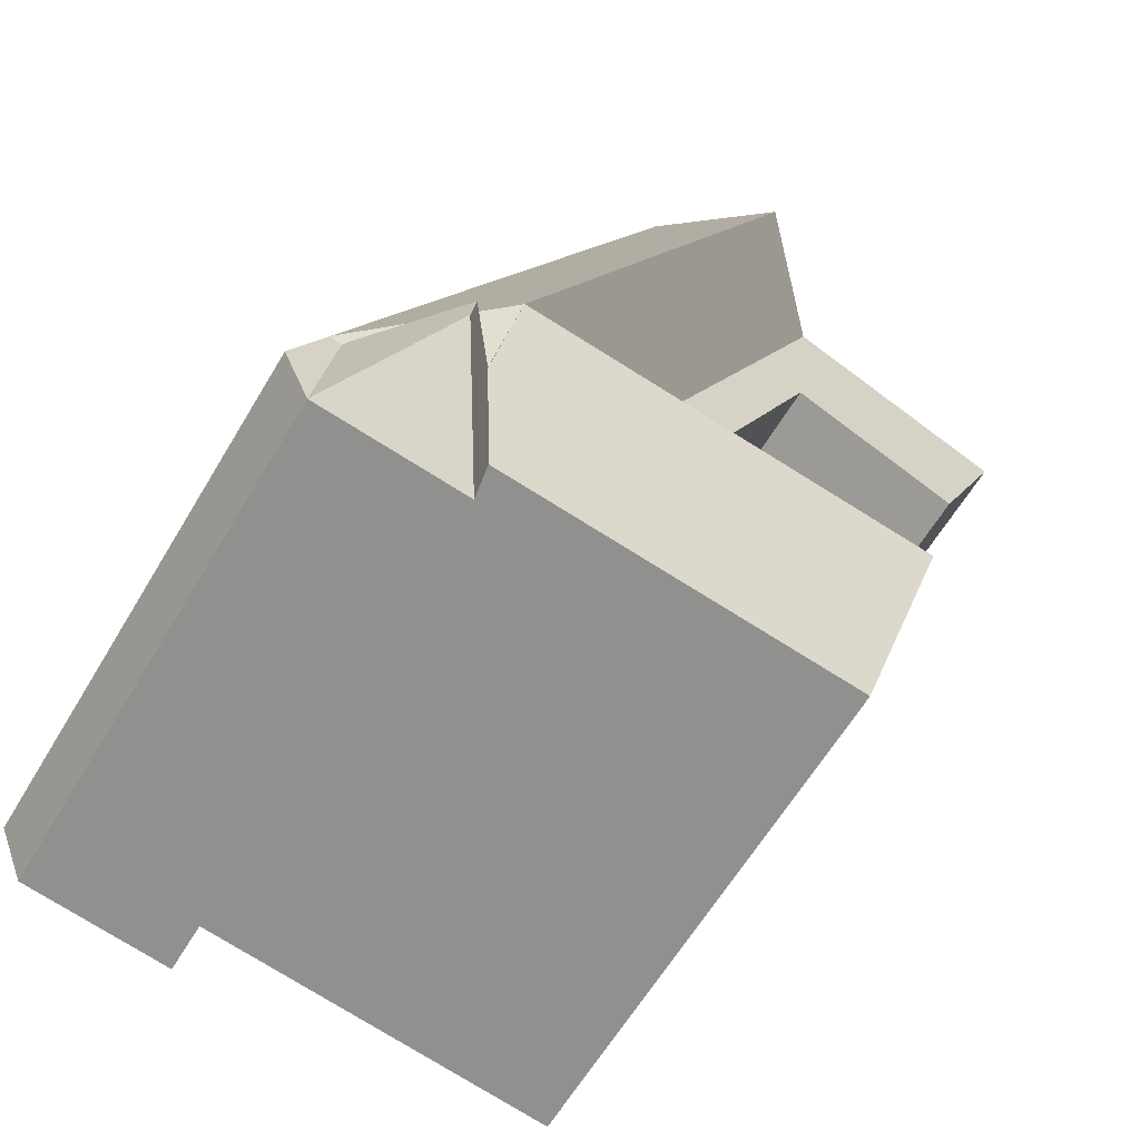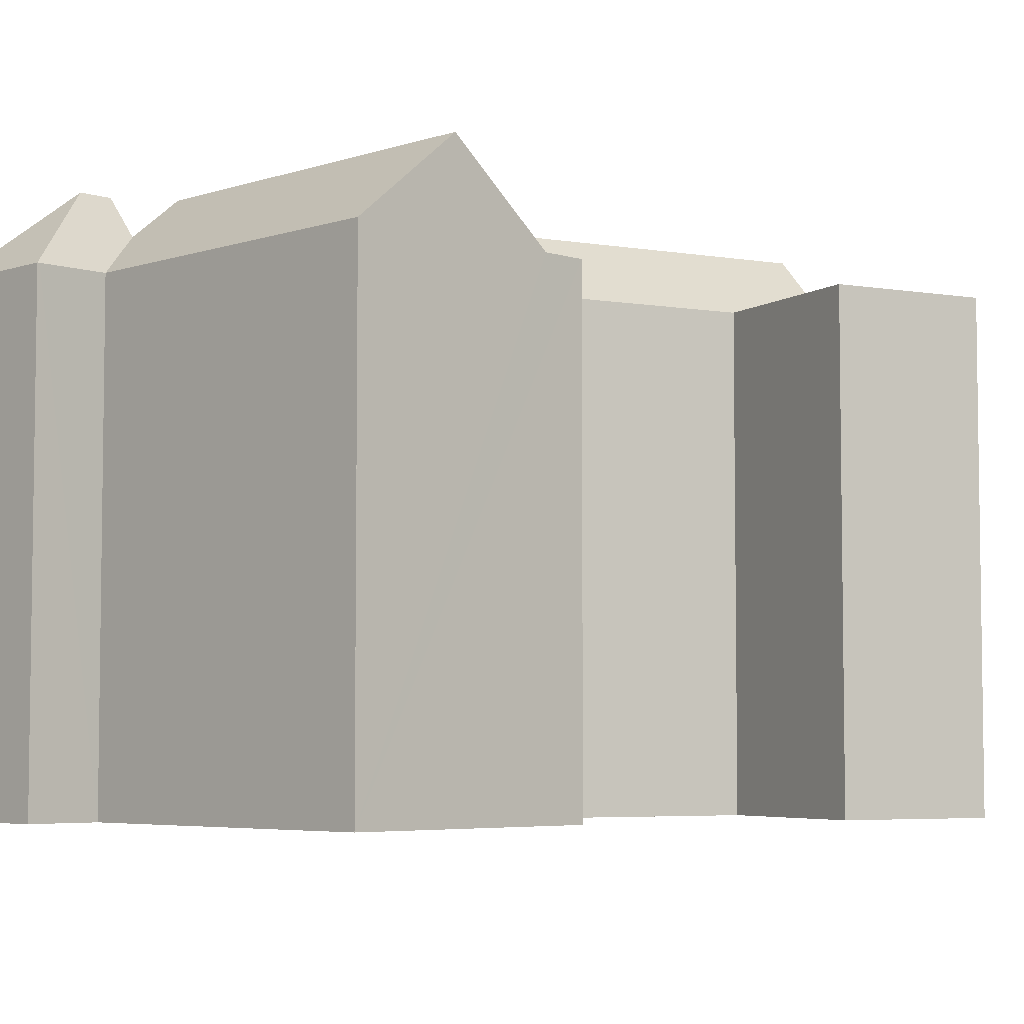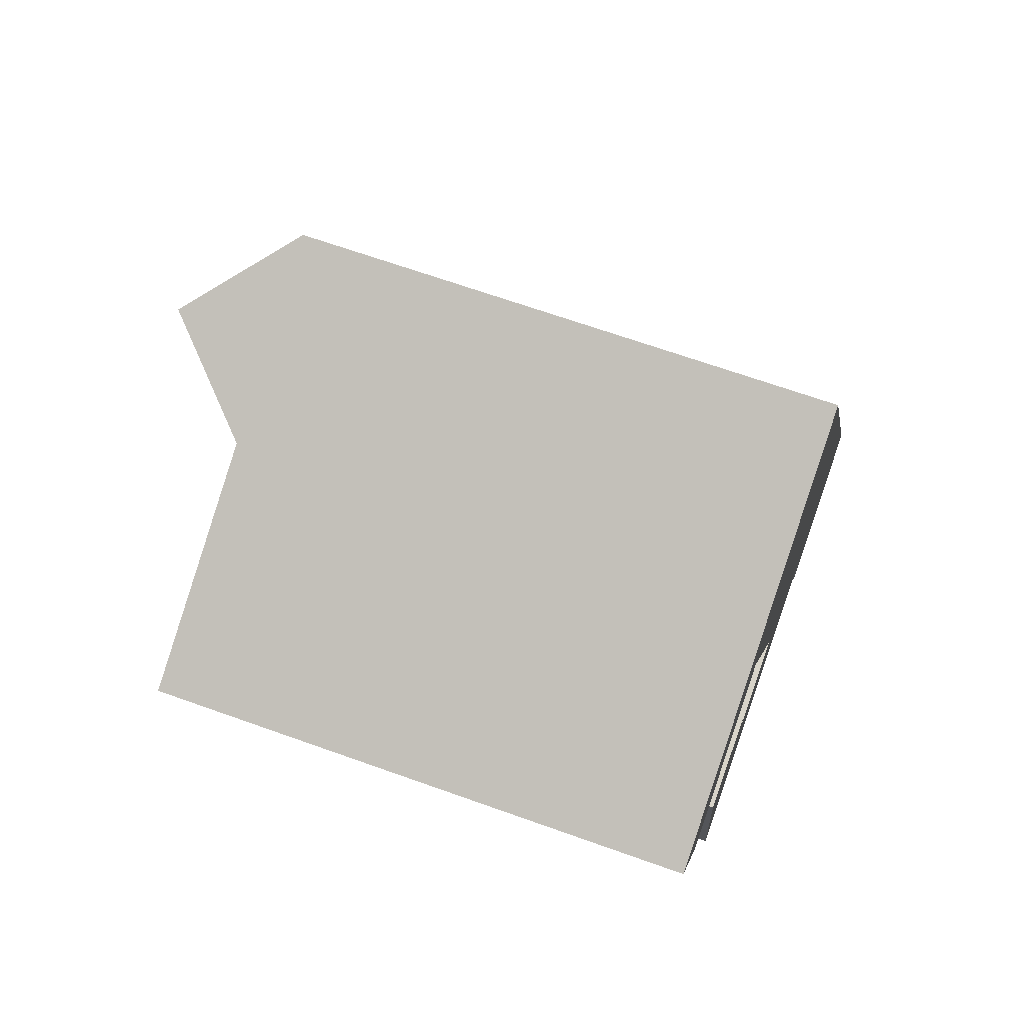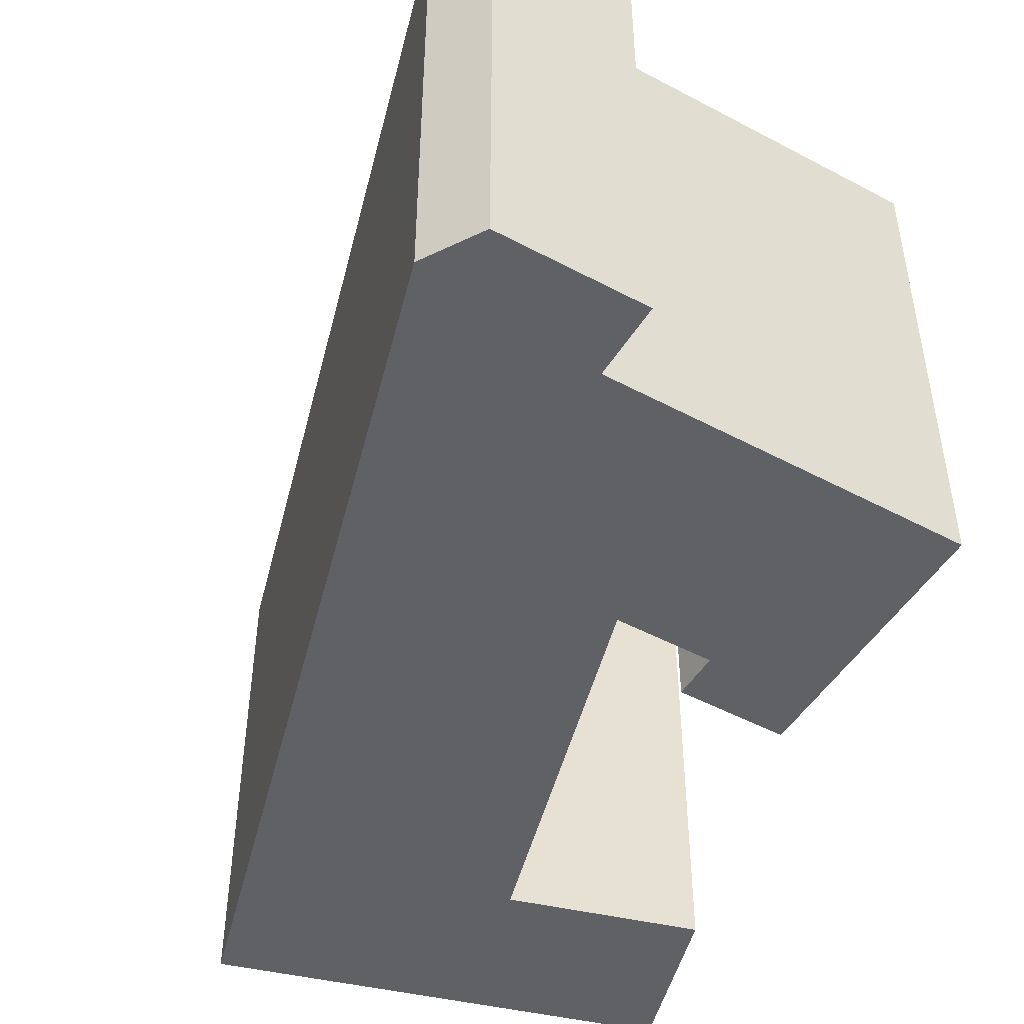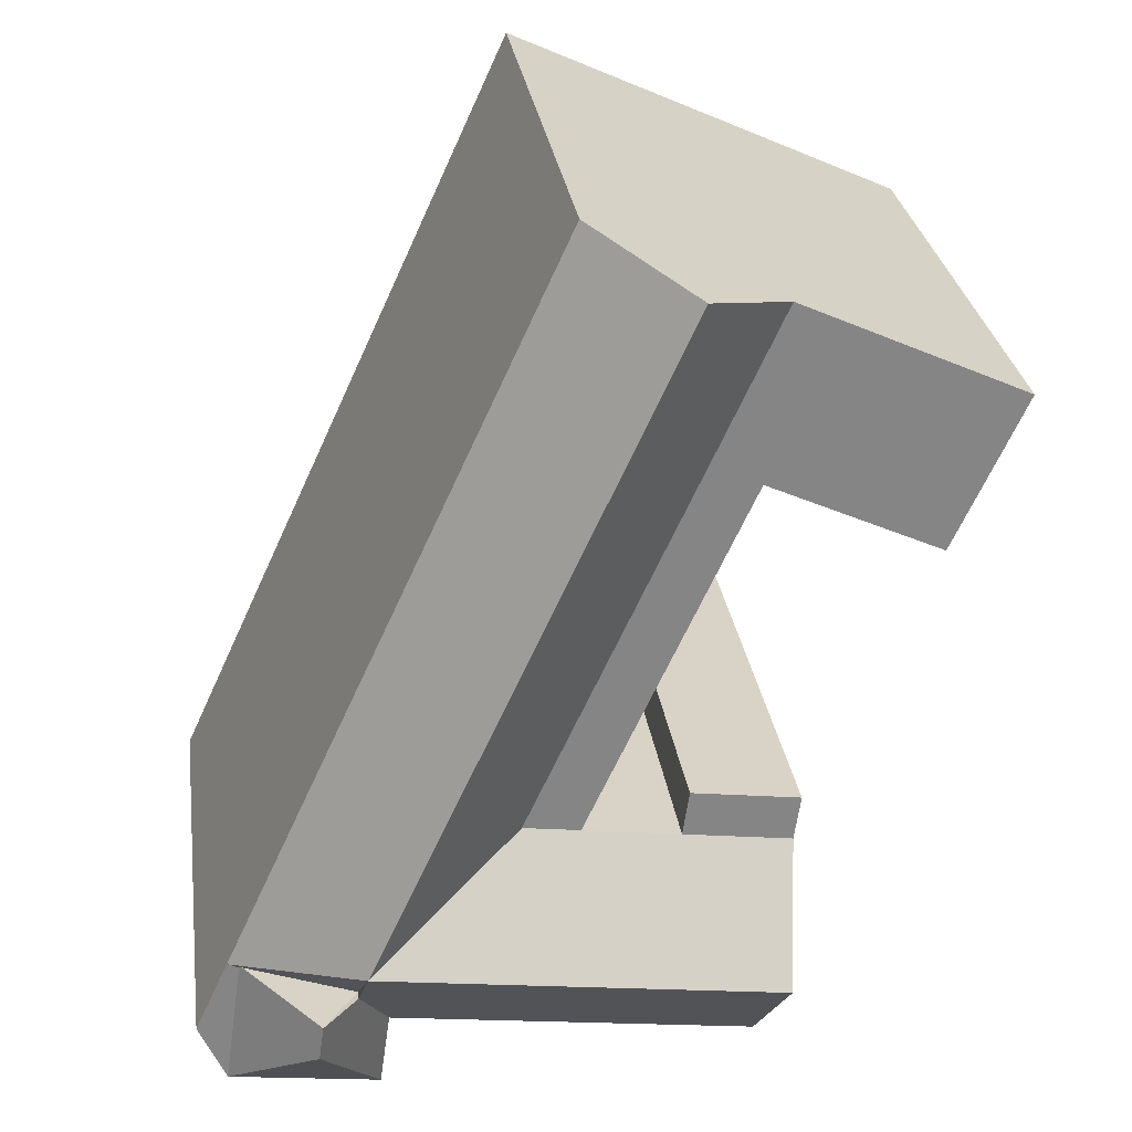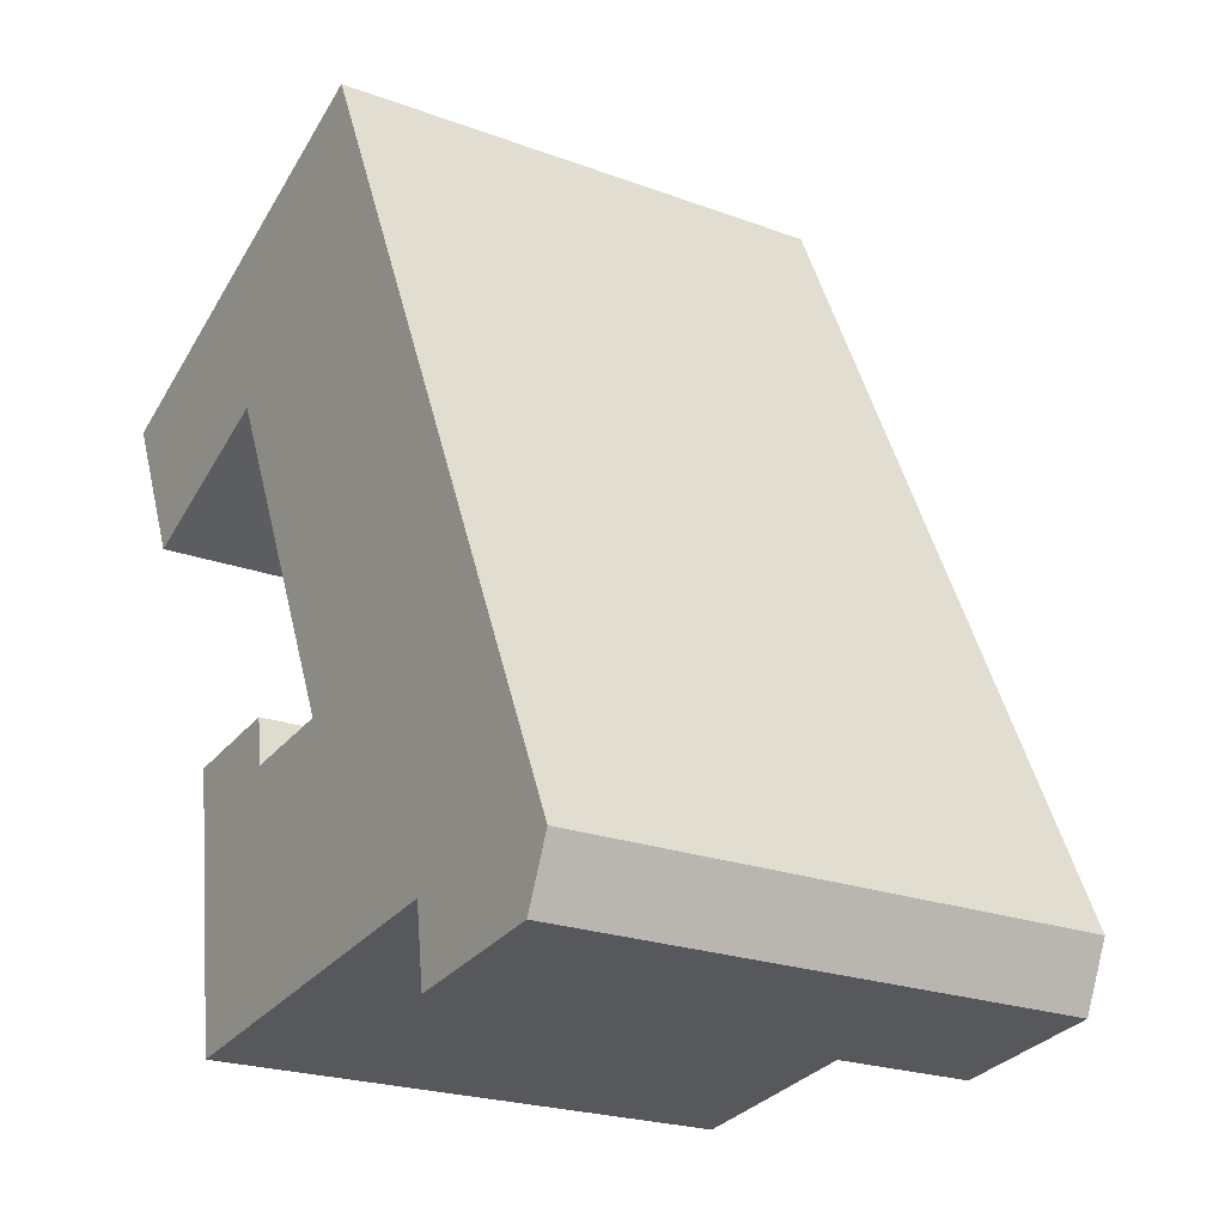
<metadata>
{"format":"obj","ext":"obj","renderer":"f3d","projection":"perspective","resolution":1024,"background":"white","views":[{"elev":-62.6,"azim":149.2,"up":"+Z"},{"elev":-5.1,"azim":-142.4,"up":"+Y"},{"elev":66.8,"azim":-70.2,"up":"+Z"},{"elev":-48.9,"azim":141.3,"up":"+Y"},{"elev":28.7,"azim":172.1,"up":"+Z"},{"elev":-22.3,"azim":57.1,"up":"+Z"}]}
</metadata>
<code>
v  34.71 1.7e-15 -27.77
v  33.53 1.869e-15 -30.53
v  33.22 1.501e-15 -24.51
v  29.62 1.021e-15 -16.67
v  21.27 -9.53e-17 1.556
v  18.85 -4.189e-16 6.841
v  18.17 -5.098e-16 8.326
v  14.63 -4.104e-16 6.702
v  26.42 1.719e-15 -28.07
v  26.9 1.926e-15 -31.46
v  10.79 1.989e-16 -3.248
v  0 0 0
v  18.03 1.166e-15 -19.05
v  3.102 4.145e-16 -6.77
v  13.41 1.077e-15 -17.59
v  13.7 1.204e-15 -19.66
v  8.57 1.119e-15 -18.27
v  15.11 1.816e-15 -29.66
v  10.27 1.858e-15 -30.34
v  34.71 23.16 -27.77
v  34.71 21.24 -27.77
v  33.2 23.16 -24.48
v  32.44 23.16 -22.82
v  30.16 23.16 -17.85
v  18.85 23.16 6.84
v  18.17 23.16 8.325
v  8.57 13.44 -18.27
v  8.571 23.16 -18.27
v  8.861 23.16 -20.34
v  9.564 27.29 -25.34
v  10.27 23.16 -30.34
v  10.27 10.27 -30.34
v  26.42 23.16 -28.07
v  22.42 23.16 -28.63
v  15.11 23.16 -29.66
v  0.0004942 23.16 -0.000734
v  7.687 23.16 3.521
v  9.9 23.16 4.535
v  14.04 27.29 6.43
v  33.53 23.16 -30.53
v  26.88 23.16 -31.36
v  26.9 23.16 -31.46
v  27.78 25.31 -25.22
v  29.38 27.29 -25.05
v  27.79 24.77 -25.28
v  32.57 23.32 -24.6
v  10.79 9.534 -3.248
v  18.03 14.46 -19.05
v  10.79 23.16 -3.248
v  18.03 23.16 -19.05
v  13.7 23.16 -19.66
v  13.7 9.065 -19.66
v  13.41 23.16 -17.59
v  3.102 23.16 -6.77
v  27.44 27.29 -22.82
v  32.71 23.16 -24.7
v  33.04 23.16 -27.05
v  20.55 23.16 -18.7
v  19.63 23.16 -16.71
v  13 23.16 -2.235
v  31.79 24.17 -24.07
v  29.6 27.29 -26.64
g defaultobject
f 1 2 3
f 4 3 2
f 5 4 2
f 6 5 2
f 7 6 2
f 8 7 2
f 9 8 2
f 10 9 2
f 9 11 8
f 12 8 11
f 13 11 9
f 14 12 11
f 15 16 17
f 18 17 16
f 19 17 18
f 9 18 13
f 16 13 18
f 20 21 22
f 1 22 21
f 23 22 1
f 24 23 1
f 25 24 1
f 3 25 1
f 4 25 3
f 5 25 4
f 26 25 5
f 7 26 5
f 6 7 5
f 17 19 27
f 28 27 19
f 29 28 19
f 30 29 19
f 31 30 19
f 32 31 19
f 33 34 9
f 35 9 34
f 31 9 35
f 32 9 31
f 19 9 32
f 18 9 19
f 36 37 12
f 38 12 37
f 26 12 38
f 7 12 26
f 8 12 7
f 38 39 26
f 1 21 2
f 40 2 21
f 20 40 21
f 33 9 41
f 10 41 9
f 42 41 10
f 43 44 45
f 46 45 44
f 11 13 47
f 48 47 13
f 49 47 48
f 50 49 48
f 10 2 42
f 40 42 2
f 51 52 53
f 15 53 52
f 16 15 52
f 53 15 28
f 27 28 15
f 17 27 15
f 54 36 14
f 12 14 36
f 49 54 47
f 14 47 54
f 11 47 14
f 50 48 51
f 52 51 48
f 13 52 48
f 16 52 13
f 43 45 55
f 56 57 22
f 20 22 57
f 40 20 57
f 58 59 50
f 49 50 59
f 60 49 59
f 38 49 60
f 54 49 38
f 36 54 38
f 37 36 38
f 45 46 55
f 61 55 46
f 22 61 46
f 56 22 46
f 44 62 46
f 56 46 62
f 57 56 62
f 40 57 62
f 26 39 25
f 55 25 39
f 24 25 55
f 23 24 55
f 61 23 55
f 22 23 61
f 42 62 41
f 33 41 62
f 43 33 62
f 44 43 62
f 40 62 42
f 43 55 33
f 30 33 55
f 34 33 30
f 35 34 30
f 31 35 30
f 29 51 28
f 53 28 51
f 30 55 29
f 51 29 55
f 50 51 55
f 58 50 55
f 55 39 58
f 59 58 39
f 60 59 39
f 38 60 39

</code>
